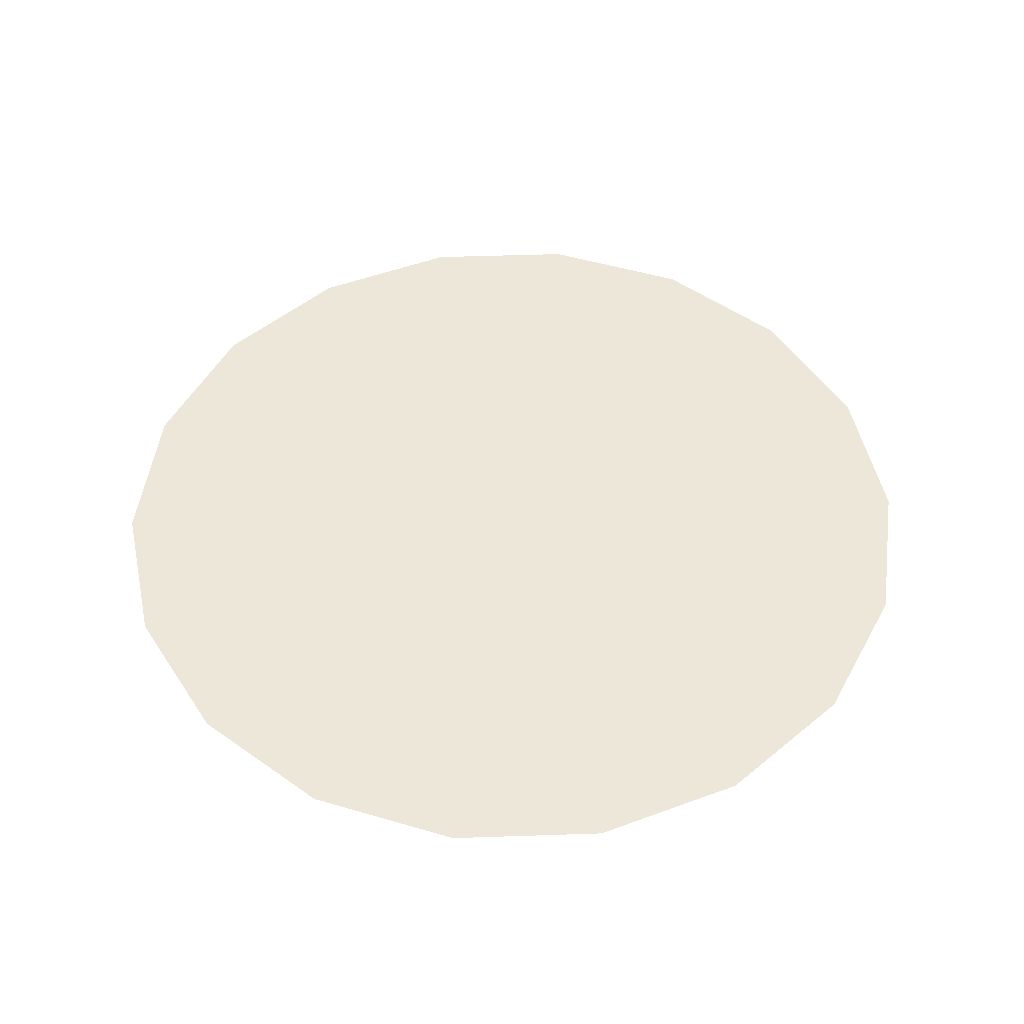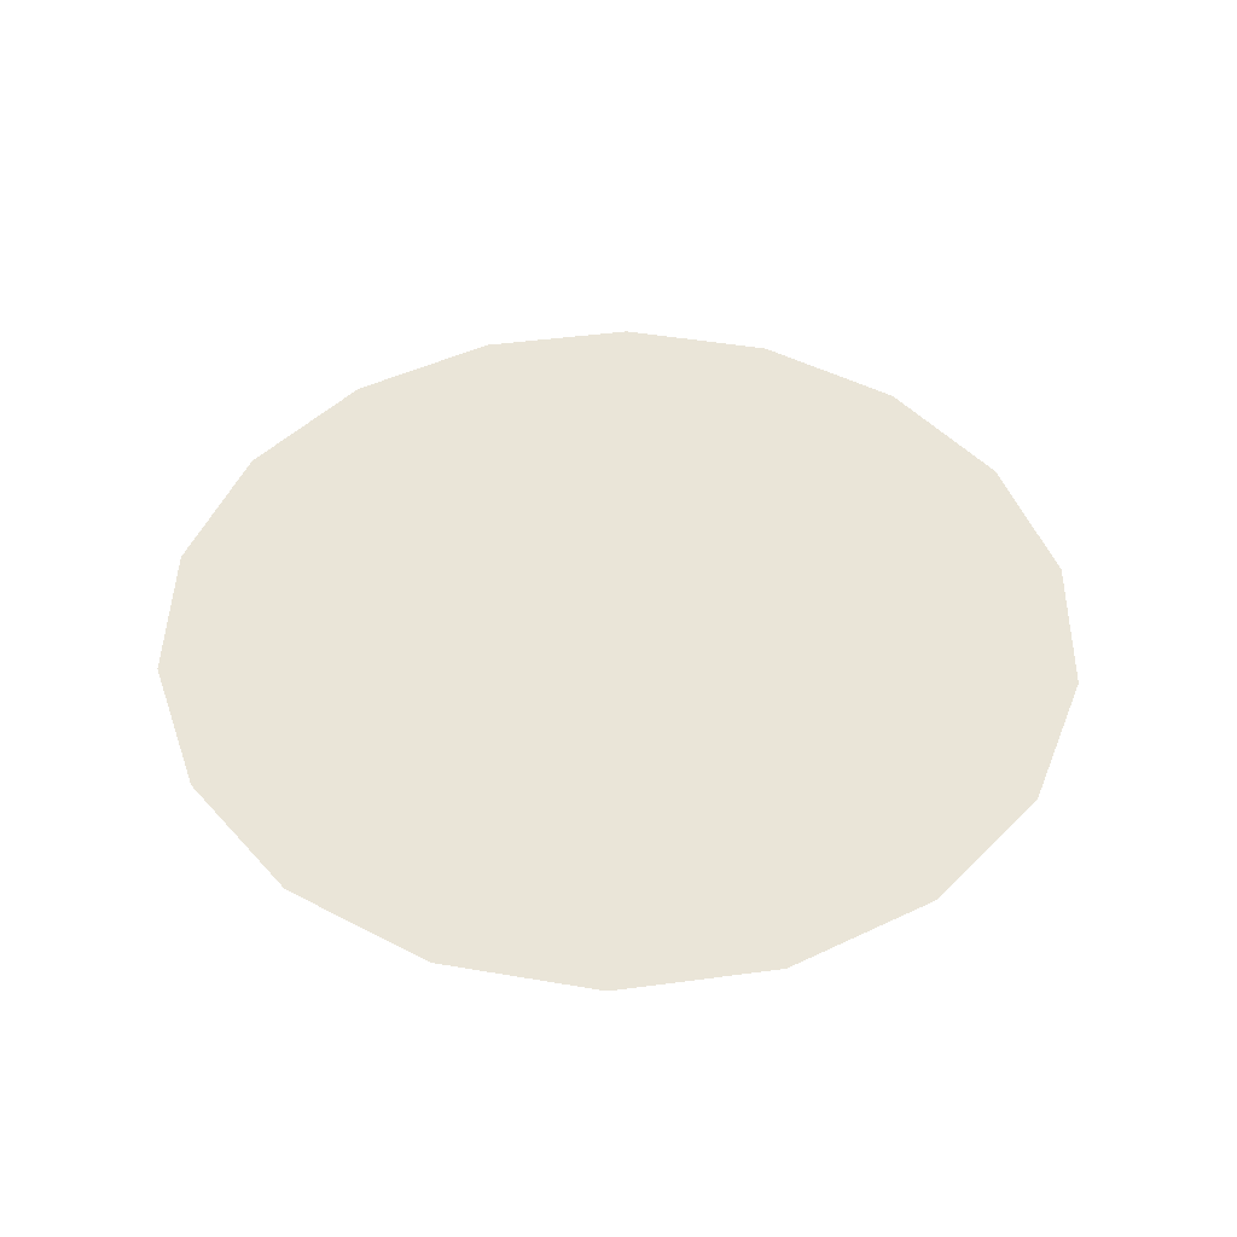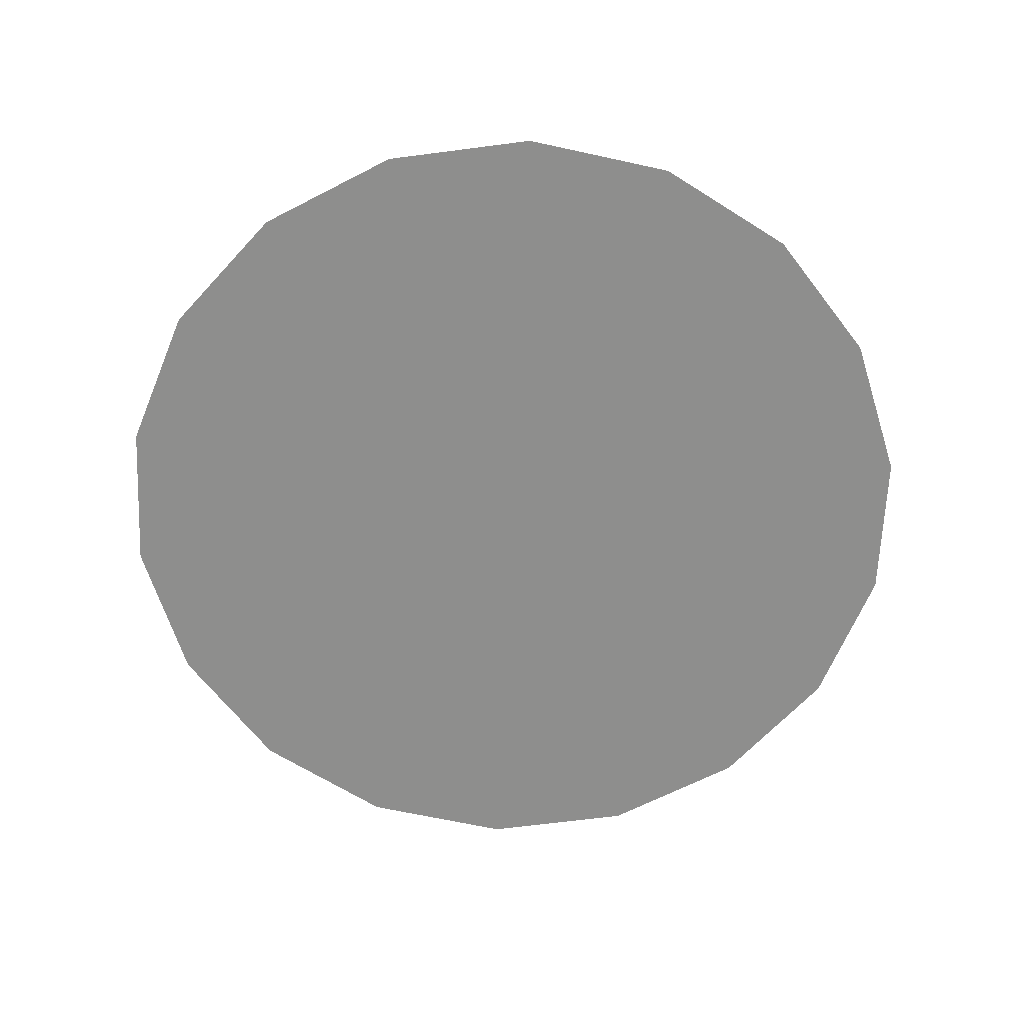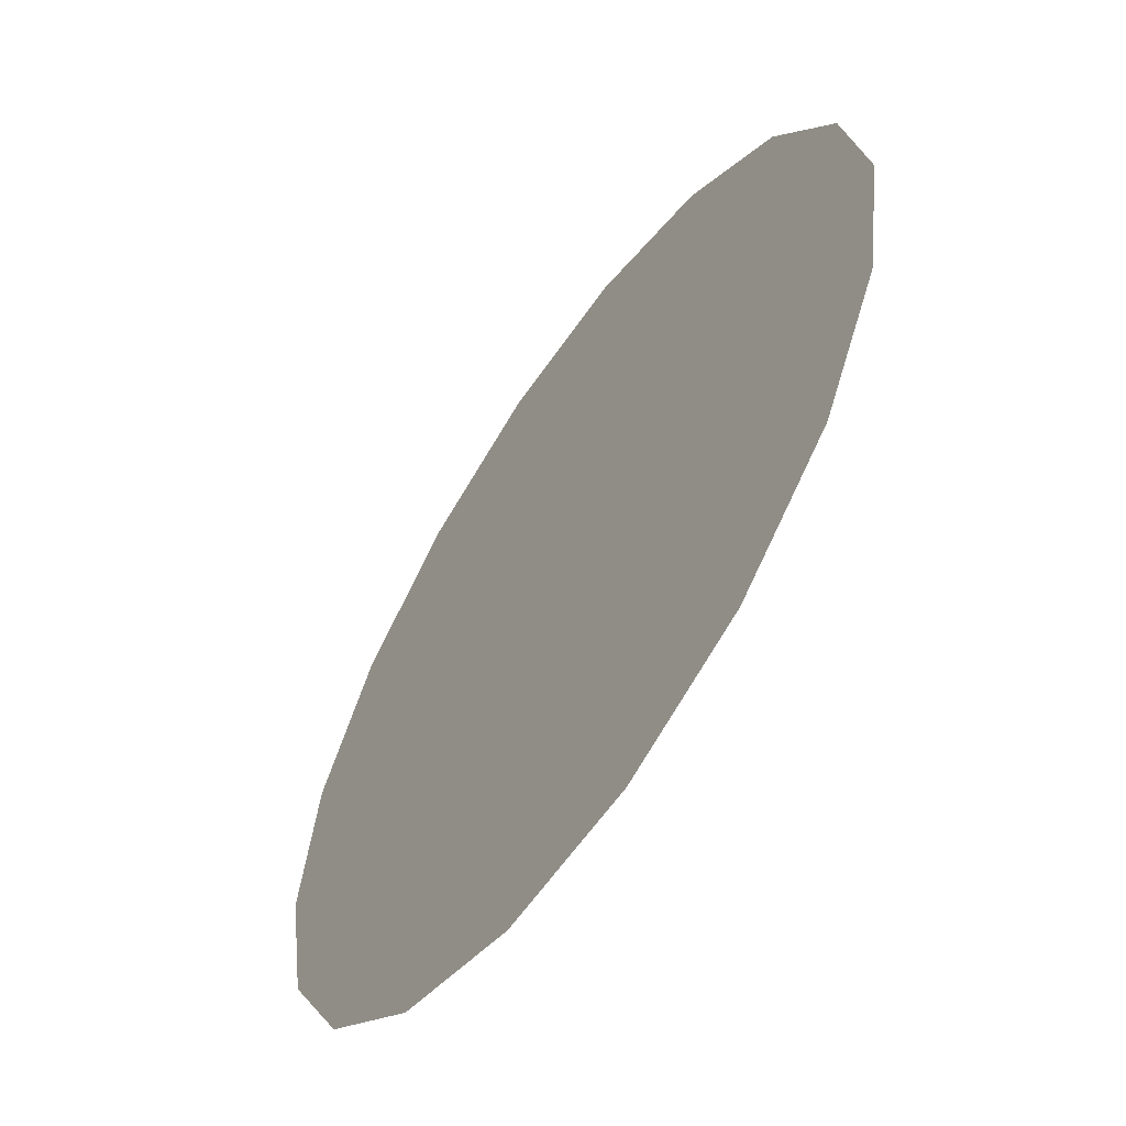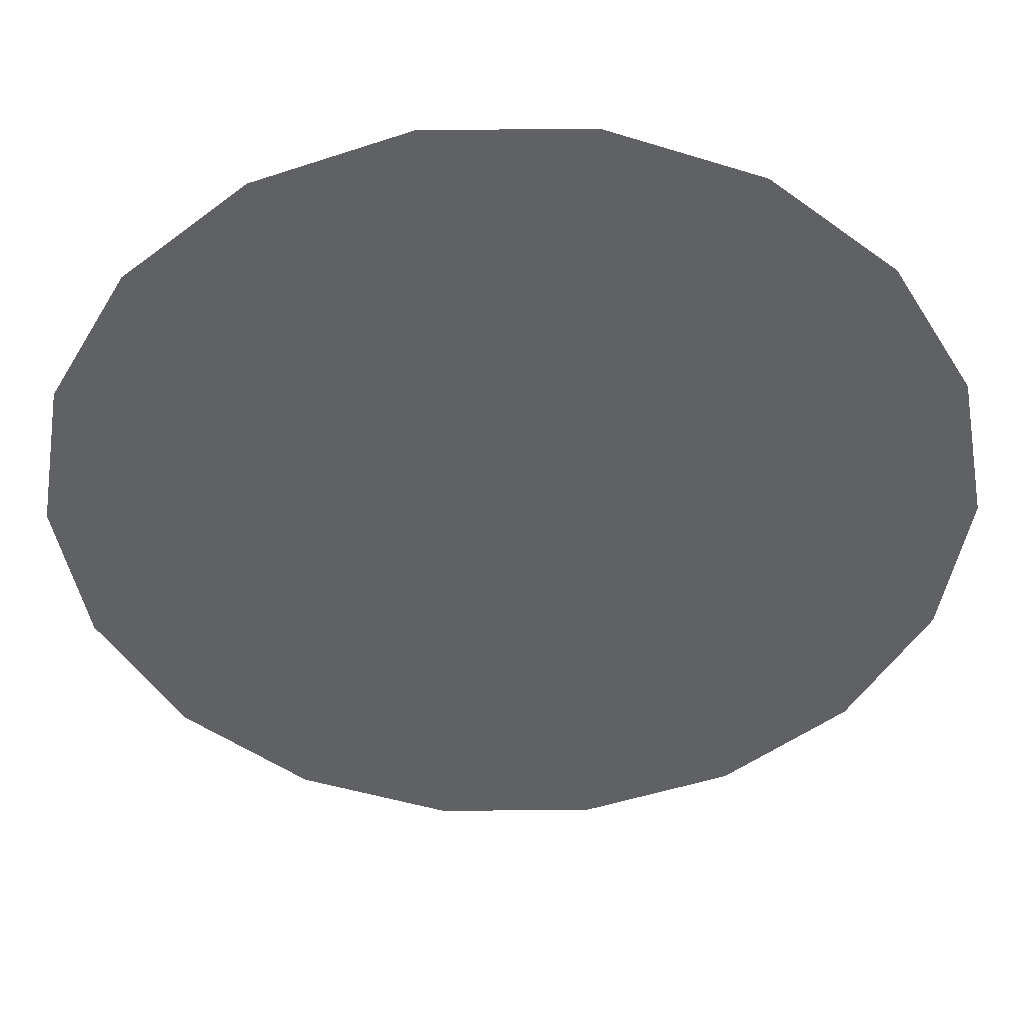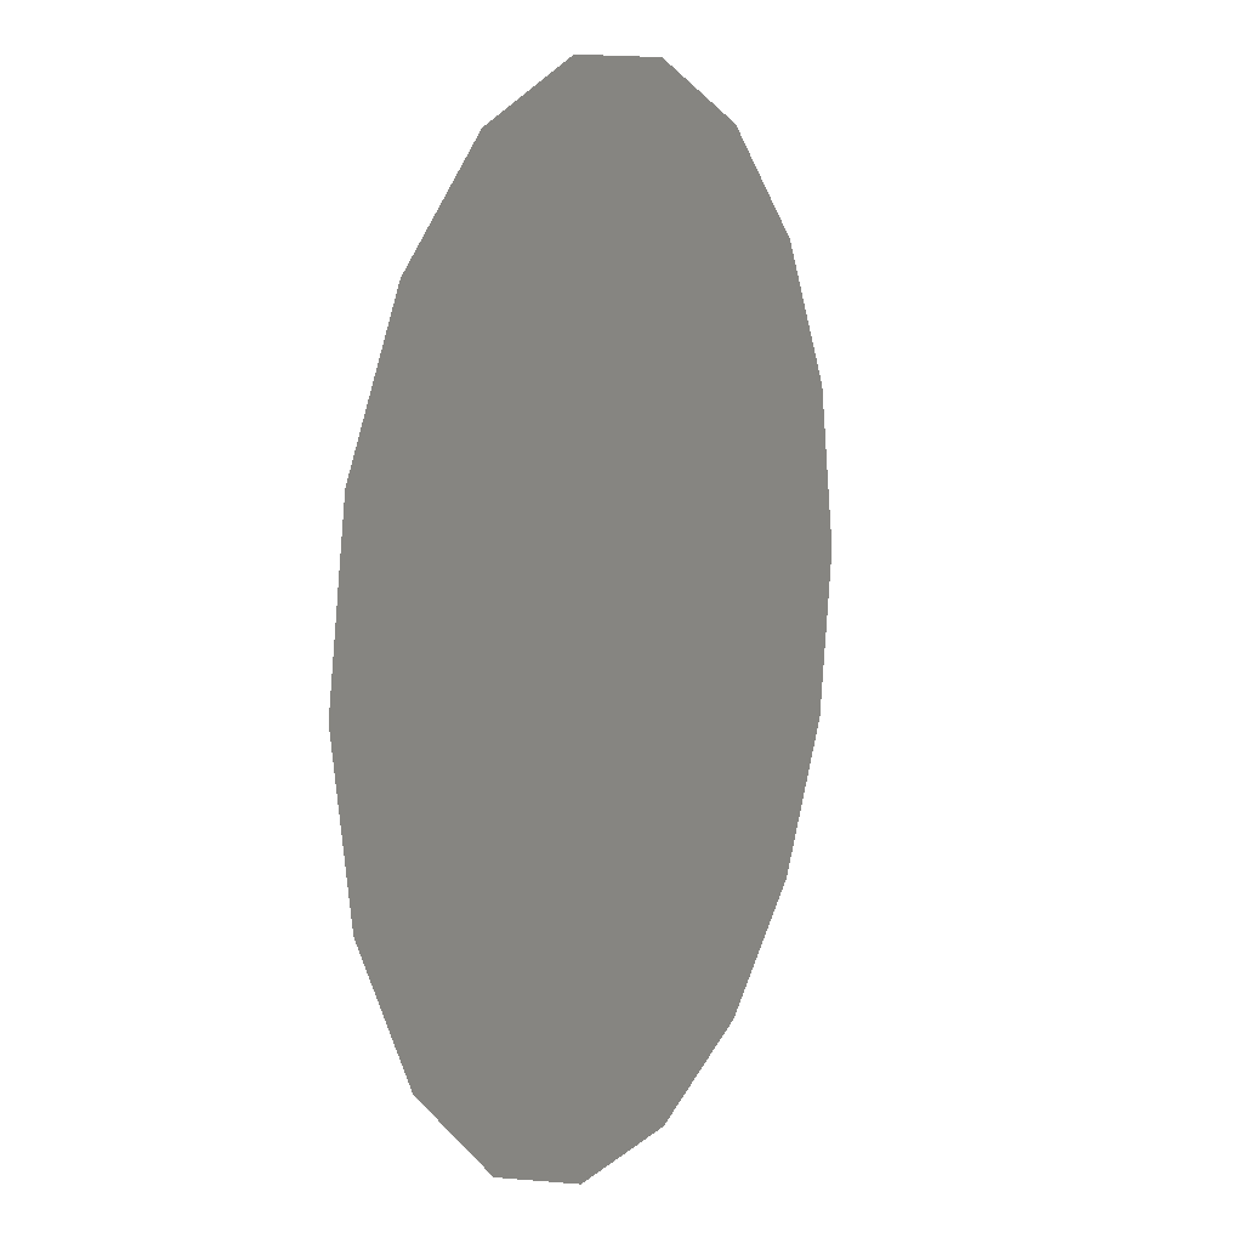
<metadata>
{"format":"obj","ext":"obj","renderer":"f3d","projection":"perspective","resolution":1024,"background":"white","views":[{"elev":50.2,"azim":-142.6,"up":"+Y"},{"elev":45.2,"azim":-69.3,"up":"+Y"},{"elev":-64.8,"azim":47.0,"up":"+Y"},{"elev":-59.8,"azim":55.8,"up":"+Z"},{"elev":43.0,"azim":-0.2,"up":"+Z"},{"elev":9.0,"azim":-64.3,"up":"+Z"}]}
</metadata>
<code>
g floor09
v 210 -0.0003662 1.832
v 97.75 -0.0003662 -34.62
v 103.7 -0.0003662 0.9047
v 205.4 -0.0003662 -25.9
v 198 -0.0003662 -70.1
v 119.4 -0.0003662 -42.29
v 80.02 -0.0003662 -65.96
v 90.27 -0.0003662 -47.85
v 135.6 -0.0003662 -111.8
v 52.63 -0.0003662 -89.35
v 162 -0.0003662 -133.6
v 106.6 -0.0003662 -180.9
v 87.12 -0.0003662 -147.9
v 18.9 -0.0003662 -102
v 38.27 -0.0003662 -206.5
v 31 -0.0003662 -167.3
v -17.12 -0.0003662 -102.3
v -34.66 -0.0003662 -207.1
v -28.78 -0.0003662 -172
v -51.07 -0.0003662 -90.26
v -103.4 -0.0003662 -182.8
v -86.03 -0.0003662 -152
v -91.15 -0.0003662 -148.1
v -159.7 -0.0003662 -136.4
v -134.1 -0.0003662 -114.6
v -98.08 -0.0003662 -83.77
v -97.14 -0.0003662 -36.32
v -78.86 -0.0003662 -67.35
v -181.3 -0.0003662 -99.65
v -196.7 -0.0003662 -73.54
v -103.7 -0.0003662 -0.9052
v -210 -0.0003662 -1.833
v -97.76 -0.0003662 34.62
v -204.4 -0.0003662 31.55
v -126.5 -0.0003662 44.8
v -88.32 -0.0003662 51.3
v -198 -0.0003662 70.1
v -162 -0.0003662 133.6
v -80.02 -0.0003662 65.96
v -52.63 -0.0003662 89.35
v -106.6 -0.0003662 180.9
v -18.9 -0.0003662 102
v -38.27 -0.0003662 206.5
v 17.12 -0.0003662 102.3
v 34.66 -0.0003662 207.1
v 51.07 -0.0003662 90.26
v 103.4 -0.0003662 182.8
v 96.96 -0.0003662 82.81
v 78.86 -0.0003662 67.35
v 66.4 -0.0003662 77.62
v 159.7 -0.0003662 136.4
v 96.96 -0.0003662 82.81
v 97.14 -0.0003662 36.32
v 182.7 -0.0003662 97.39
v 196.7 -0.0003662 73.54
v 103.7 -0.0003662 0.9047
v 64.03 -0.0003662 -22.67
v 67.92 -0.0003662 0.5925
v 97.75 -0.0003662 -34.62
v 97.75 -0.0003662 -34.62
v 52.41 -0.0003662 -43.21
v 64.03 -0.0003662 -22.67
v 90.27 -0.0003662 -47.85
v 80.02 -0.0003662 -65.96
v 64.1 -0.0003662 -52.84
v 80.02 -0.0003662 -65.96
v 52.63 -0.0003662 -89.35
v 34.49 -0.0003662 -58.5
v 52.63 -0.0003662 -89.35
v 12.01 -0.0003662 -64.82
v 34.49 -0.0003662 -58.5
v 18.9 -0.0003662 -102
v 18.9 -0.0003662 -102
v -10.84 -0.0003662 -67.06
v 12.01 -0.0003662 -64.82
v -17.12 -0.0003662 -102.3
v -17.12 -0.0003662 -102.3
v -51.07 -0.0003662 -90.26
v -41.26 -0.0003662 -72.94
v -41.26 -0.0003662 -72.94
v -51.65 -0.0003662 -44.11
v -33.45 -0.0003662 -59.12
v -51.07 -0.0003662 -90.26
v -66.29 -0.0003662 -77.71
v -78.86 -0.0003662 -67.35
v -63.62 -0.0003662 -23.79
v -51.65 -0.0003662 -44.11
v -97.14 -0.0003662 -36.32
v -97.14 -0.0003662 -36.32
v -67.92 -0.0003662 -0.593
v -63.62 -0.0003662 -23.79
v -103.7 -0.0003662 -0.9052
v -103.7 -0.0003662 -0.9052
v -64.03 -0.0003662 22.67
v -67.92 -0.0003662 -0.593
v -97.76 -0.0003662 34.62
v -97.76 -0.0003662 34.62
v -52.41 -0.0003662 43.21
v -64.03 -0.0003662 22.67
v -88.32 -0.0003662 51.3
v -66.69 -0.0003662 54.98
v -34.99 -0.0003662 59.4
v -52.41 -0.0003662 43.21
v -80.02 -0.0003662 65.96
v -52.63 -0.0003662 89.35
v -52.63 -0.0003662 89.35
v -18.9 -0.0003662 102
v -12.15 -0.0003662 65.54
v -18.9 -0.0003662 102
v 17.12 -0.0003662 102.3
v 11.32 -0.0003662 67.63
v 17.12 -0.0003662 102.3
v 51.07 -0.0003662 90.26
v 33.45 -0.0003662 59.12
v 66.4 -0.0003662 77.62
v 78.86 -0.0003662 67.35
v 51.65 -0.0003662 44.11
v 78.86 -0.0003662 67.35
v 63.62 -0.0003662 23.79
v 51.65 -0.0003662 44.11
v 97.14 -0.0003662 36.32
v 97.14 -0.0003662 36.32
v 67.92 -0.0003662 0.5925
v 63.62 -0.0003662 23.79
v 103.7 -0.0003662 0.9047
v -0.0004694 -0.0003662 -0.0002531
v 67.92 -0.0003662 0.5925
v 64.03 -0.0003662 -22.67
v 52.41 -0.0003662 -43.21
v -10.84 -0.0003662 -67.06
v -33.45 -0.0003662 -59.12
v -51.65 -0.0003662 -44.11
v -63.62 -0.0003662 -23.79
v -67.92 -0.0003662 -0.593
v -64.03 -0.0003662 22.67
v -52.41 -0.0003662 43.21
v -34.99 -0.0003662 59.4
v -12.15 -0.0003662 65.54
v 11.32 -0.0003662 67.63
v 33.45 -0.0003662 59.12
v 51.65 -0.0003662 44.11
v 63.62 -0.0003662 23.79
v -181.3 -0.0003662 -99.65
v -98.08 -0.0003662 -83.77
v -66.29 -0.0003662 -77.71
v -66.29 -0.0003662 -77.71
v -78.86 -0.0003662 -67.35
v -10.84 -0.0003662 -67.06
v -33.45 -0.0003662 -59.12
v 12.01 -0.0003662 -64.82
v 34.49 -0.0003662 -58.5
v 64.1 -0.0003662 -52.84
v 52.41 -0.0003662 -43.21
v 119.4 -0.0003662 -42.29
v 90.27 -0.0003662 -47.85
v 205.4 -0.0003662 -25.9
v -204.4 -0.0003662 31.55
v -126.5 -0.0003662 44.8
v -88.32 -0.0003662 51.3
v -66.69 -0.0003662 54.98
v -80.02 -0.0003662 65.96
v -34.99 -0.0003662 59.4
v 11.32 -0.0003662 67.63
v -12.15 -0.0003662 65.54
v 11.32 -0.0003662 67.63
v 33.45 -0.0003662 59.12
v 51.07 -0.0003662 90.26
v 66.4 -0.0003662 77.62
v 182.7 -0.0003662 97.39
f 3 1 2
f 28 26 27
f 27 30 31
f 31 30 32
f 31 32 33
f 33 32 34
f 33 35 36
f 50 48 49
f 49 48 53
f 53 54 55
f 53 55 3
f 3 55 1
f 27 143 30
f 27 26 143
f 146 26 28
f 2 154 155
f 2 1 154
f 154 1 156
f 33 34 35
f 48 54 53
f 6 4 5
f 8 5 7
f 7 5 9
f 7 9 10
f 13 11 12
f 10 13 14
f 16 12 15
f 14 16 17
f 19 15 18
f 17 19 20
f 22 18 21
f 22 21 23
f 25 21 24
f 25 24 29
f 39 37 38
f 39 38 40
f 40 38 41
f 40 41 42
f 42 41 43
f 42 43 44
f 44 43 45
f 44 45 46
f 46 45 47
f 52 47 51
f 145 23 144
f 6 5 8
f 158 157 37
f 158 37 39
f 159 158 39
f 46 47 168
f 168 47 52
f 52 51 169
f 23 21 25
f 144 25 29
f 144 23 25
f 20 23 145
f 20 22 23
f 19 18 22
f 20 19 22
f 17 15 19
f 9 13 10
f 9 5 11
f 9 11 13
f 13 16 14
f 13 12 16
f 16 15 17
f 58 56 57
f 57 56 59
f 62 60 61
f 65 63 64
f 68 66 67
f 71 69 70
f 70 69 72
f 75 73 74
f 74 73 76
f 79 77 78
f 82 80 81
f 80 83 84
f 87 85 86
f 86 85 88
f 91 89 90
f 90 89 92
f 95 93 94
f 94 93 96
f 99 97 98
f 98 97 100
f 103 101 102
f 102 104 105
f 108 106 107
f 111 109 110
f 114 112 113
f 117 115 116
f 120 118 119
f 119 118 121
f 124 122 123
f 123 122 125
f 81 84 147
f 81 80 84
f 148 77 79
f 149 148 79
f 152 66 68
f 153 152 68
f 61 60 65
f 65 60 63
f 98 100 160
f 160 100 161
f 101 104 102
f 162 106 108
f 164 109 163
f 165 112 114
f 166 115 117
f 166 167 115
f 128 126 127
f 129 126 128
f 131 126 130
f 132 126 131
f 133 126 132
f 134 126 133
f 135 126 134
f 136 126 135
f 137 126 136
f 139 126 138
f 140 126 139
f 141 126 140
f 142 126 141
f 127 126 142
f 130 126 150
f 150 126 151
f 151 126 129
f 138 126 137

</code>
